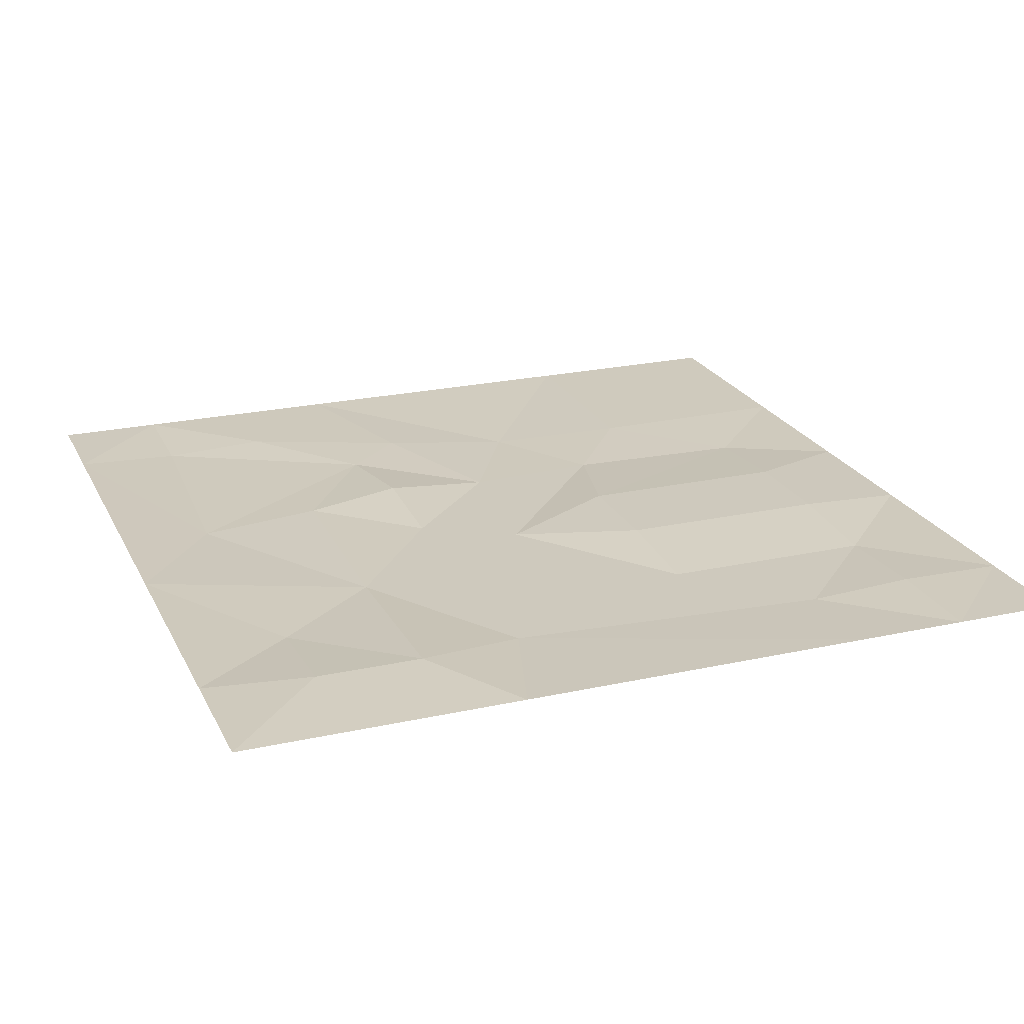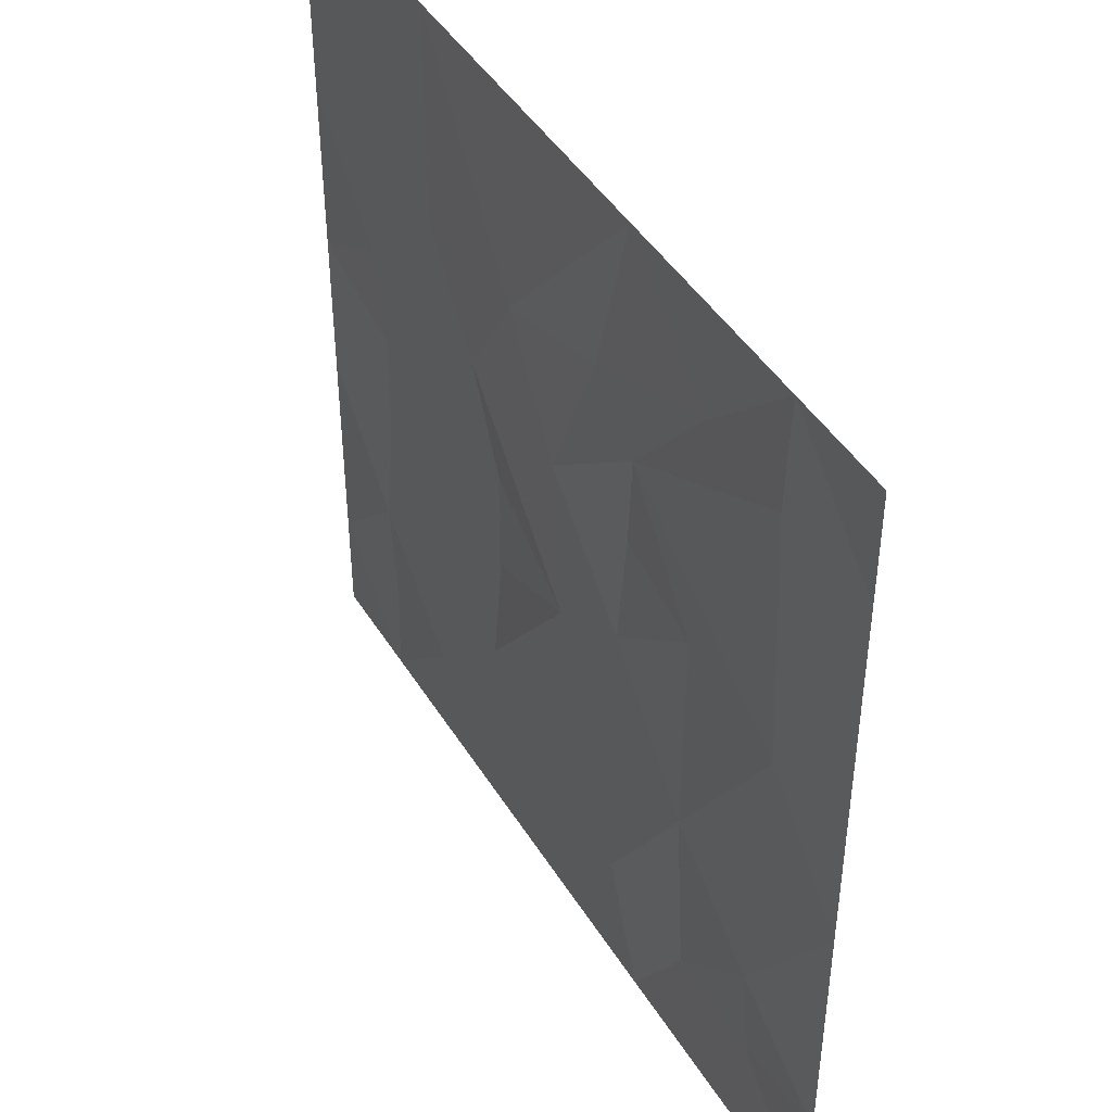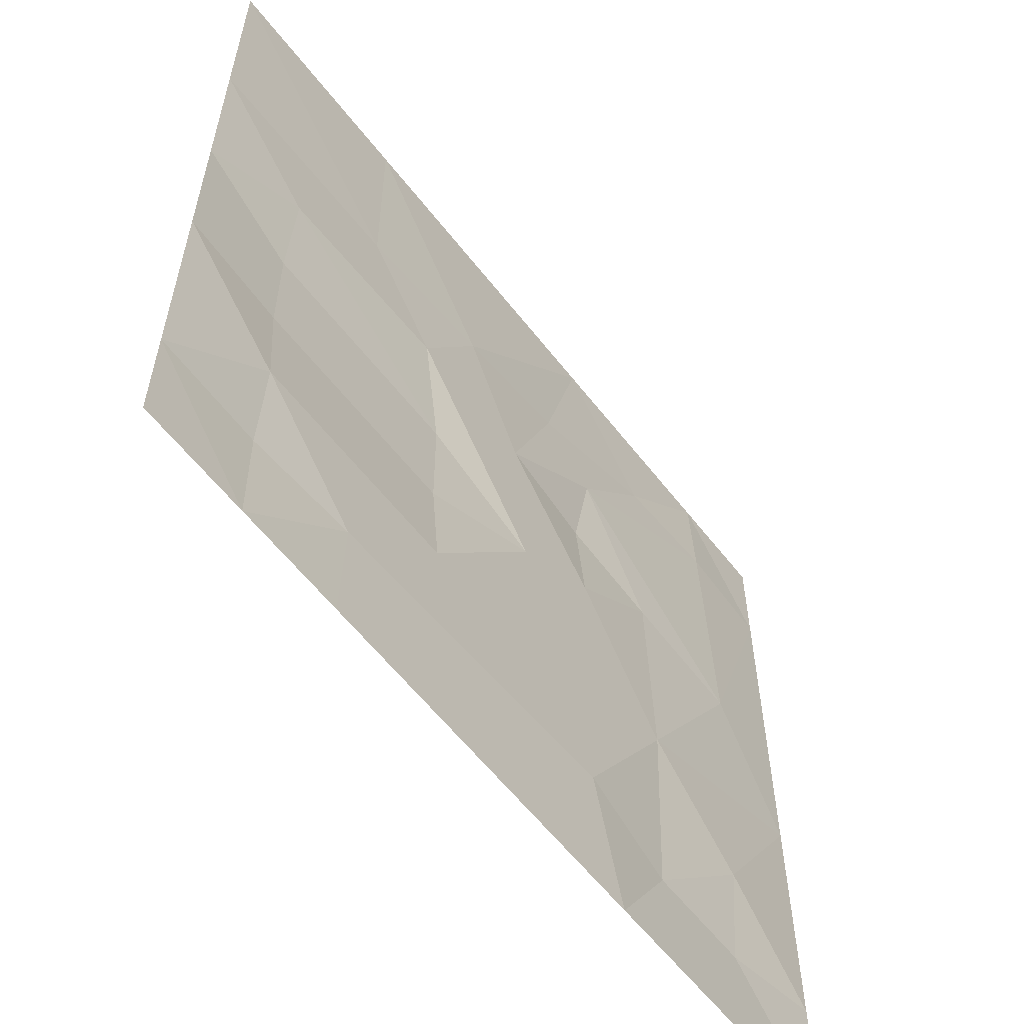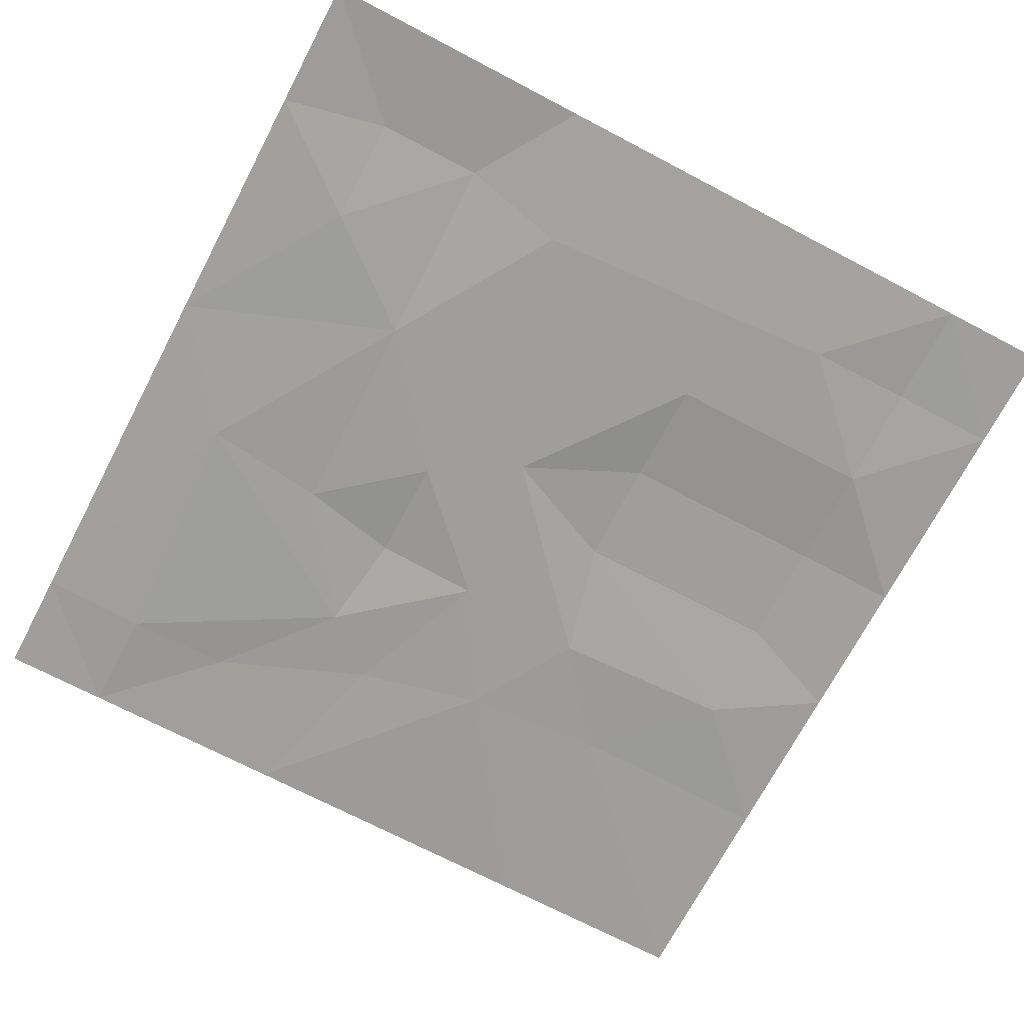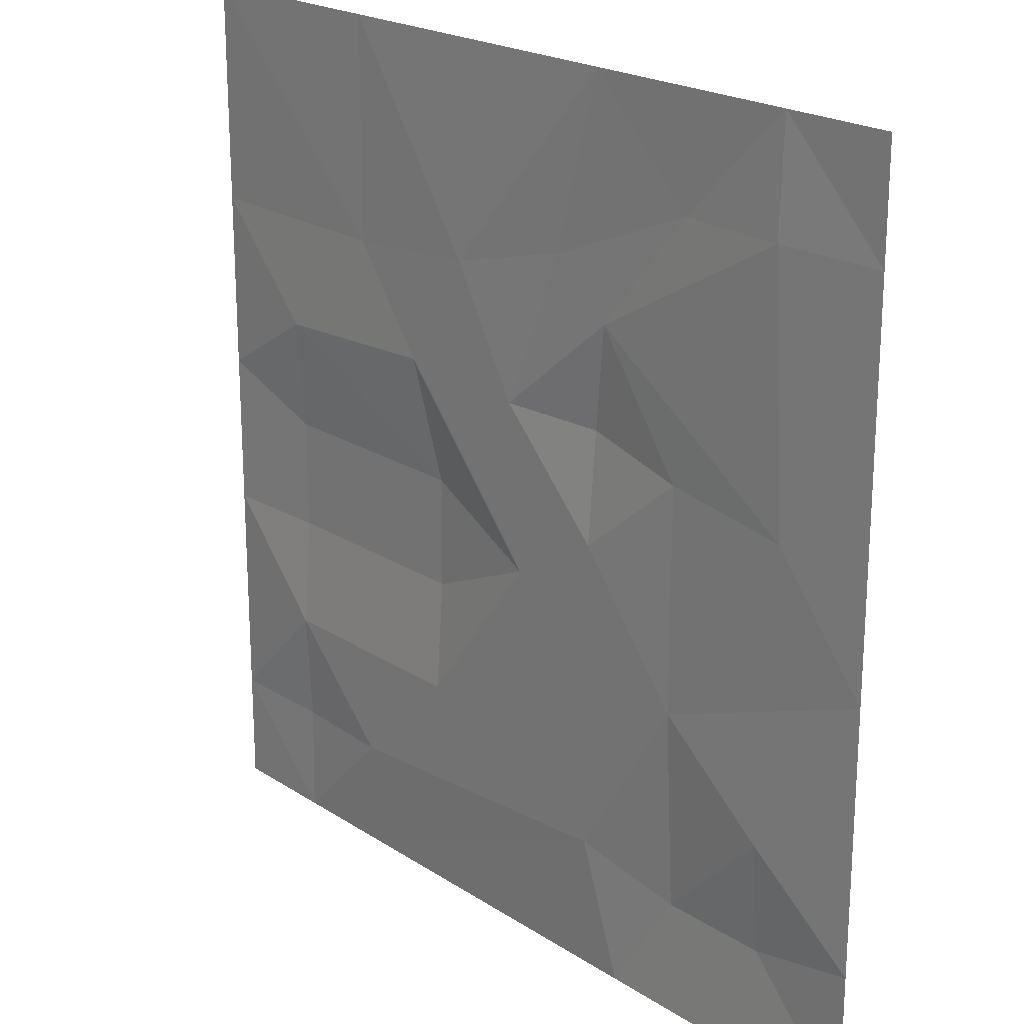
<metadata>
{"format":"obj","ext":"obj","renderer":"f3d","projection":"perspective","resolution":1024,"background":"white","views":[{"elev":22.7,"azim":-20.8,"up":"+Z"},{"elev":44.8,"azim":-119.8,"up":"+Y"},{"elev":-59.4,"azim":127.6,"up":"+Y"},{"elev":-70.9,"azim":-27.7,"up":"+Z"},{"elev":21.3,"azim":-131.2,"up":"+Y"}]}
</metadata>
<code>
o Floor_Tile.001_Cube.119
v -1600 1600 -2.866
v 0.04912 1600 -2.866
v -1600 0.02584 -2.866
v 0.04912 0.01899 -2.866
v -0.002533 200 -2.866
v -1600 1400 -2.866
v -0.002536 1200 -2.866
v -0.08557 879.2 -2.866
v -1600 1000 -2.866
v -1600 715 -2.866
v -0.002534 600 -2.866
v -1600 244.1 -2.866
v -697.8 1600 -2.866
v -913.2 1283 -2.594
v -800.5 1000 -9.734
v -828.9 700 -9.733
v -200.9 400 -9.732
v -400.7 1600 -2.866
v -200.9 600 5.134
v -400.7 0.02579 -2.866
v -1191 959.6 -3.864
v -1027 1189 -5.677
v -1196 561 -9.674
v -1200 1400 -1.443
v -1200 200 5.134
v -1400 0.02579 -2.866
v -1400 1600 -2.866
v -1427 931.4 -9.614
v -1400 400 -9.733
v -1400 1400 -9.737
v -1400 200 5.134
v -1000 1600 -2.866
v -1000 1000 5.134
v -1000 800 -9.734
v -998.9 243.8 -9.66
v -1075 0.04635 -2.866
v -600.6 800 5.134
v -672.2 1222 -10.27
v -600.6 400 -9.732
v -546.1 1016 -10.14
v -600.6 600 5.134
v -400.7 200 -9.732
v -200.9 800 5.135
v -400.8 1200 -4.866
v -200.9 1000 -9.732
v -200.9 200 0.2685
v -200.9 0.02579 -2.866
f 47 5 46
f 17 11 19
f 44 2 18
f 19 8 43
f 22 15 14
f 32 38 13
f 35 16 34
f 34 15 33
f 42 17 39
f 38 40 44
f 39 19 41
f 38 18 13
f 26 25 31
f 30 22 24
f 28 23 21
f 29 25 23
f 12 31 29
f 6 27 1
f 10 29 23
f 6 28 30
f 10 28 9
f 3 31 12
f 36 35 25
f 21 34 33
f 24 22 14
f 23 35 34
f 24 32 27
f 23 34 21
f 20 42 35
f 16 40 15
f 16 39 41
f 15 38 14
f 19 43 37
f 44 45 7
f 37 45 40
f 42 47 46
f 47 4 5
f 45 43 8
f 17 5 11
f 44 7 2
f 7 45 8
f 19 11 8
f 17 46 5
f 22 33 15
f 32 14 38
f 34 16 15
f 36 20 35
f 41 19 37
f 39 17 19
f 38 44 18
f 26 36 25
f 30 28 22
f 27 30 24
f 28 21 22
f 29 31 25
f 10 23 28
f 6 30 27
f 10 12 29
f 6 9 28
f 3 26 31
f 24 14 32
f 21 33 22
f 23 25 35
f 16 37 40
f 16 35 39
f 15 40 38
f 16 41 37
f 35 42 39
f 42 46 17
f 44 40 45
f 37 43 45
f 42 20 47

</code>
